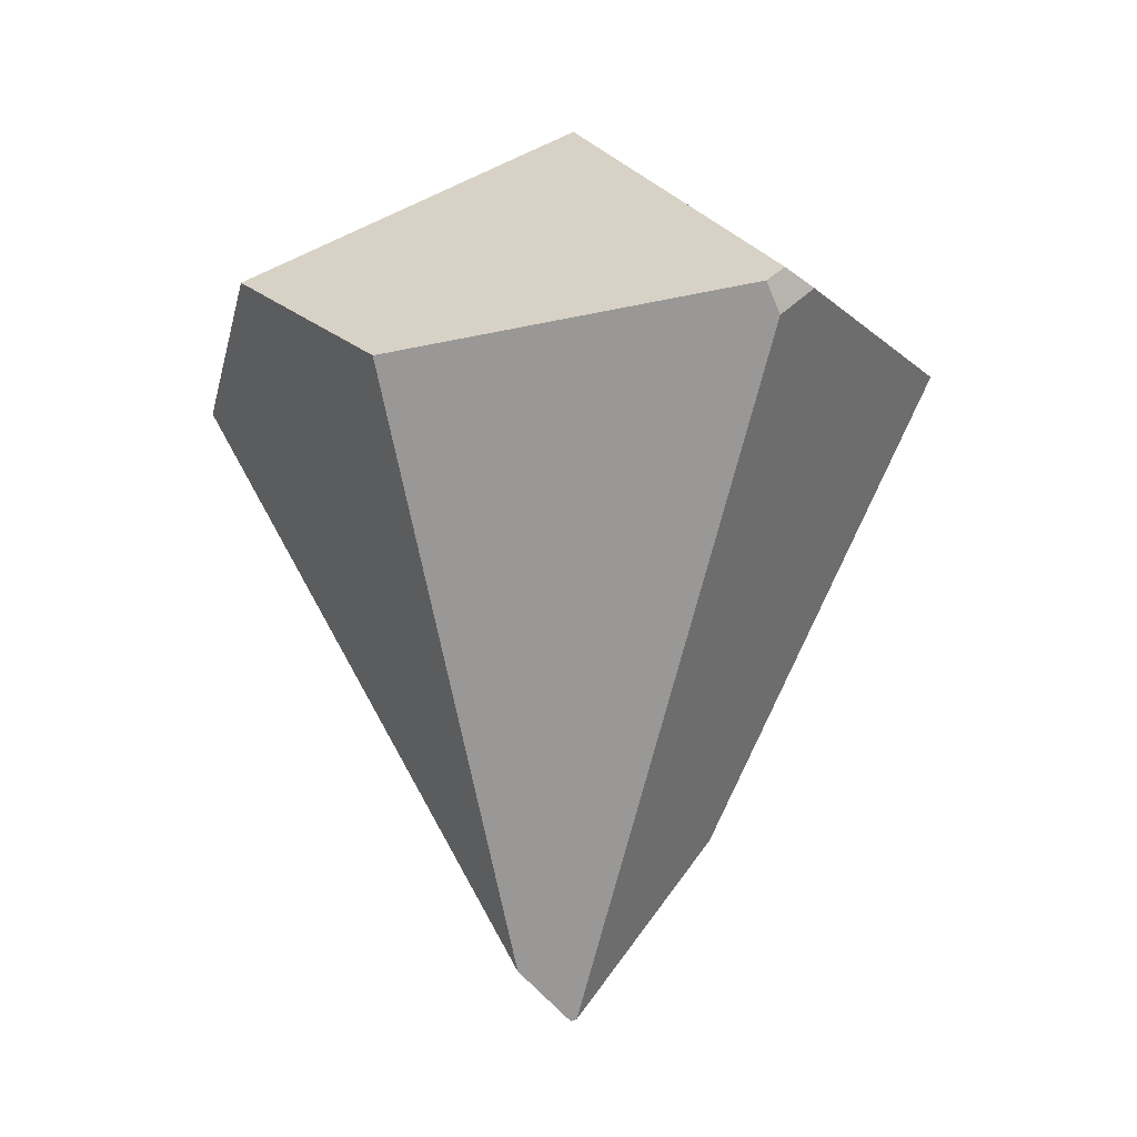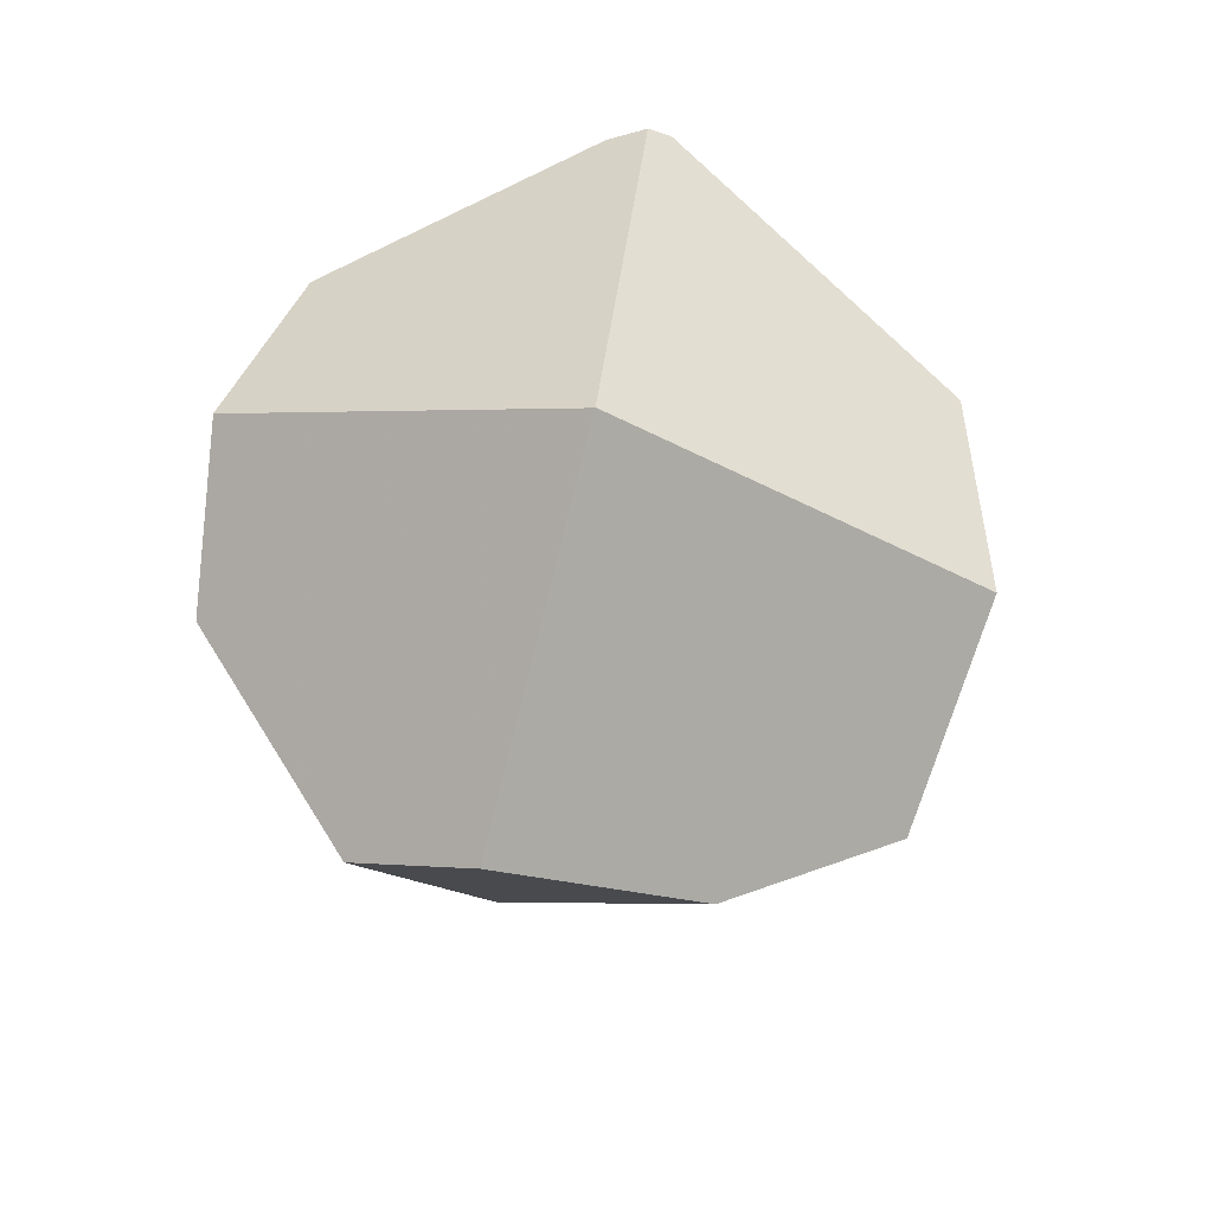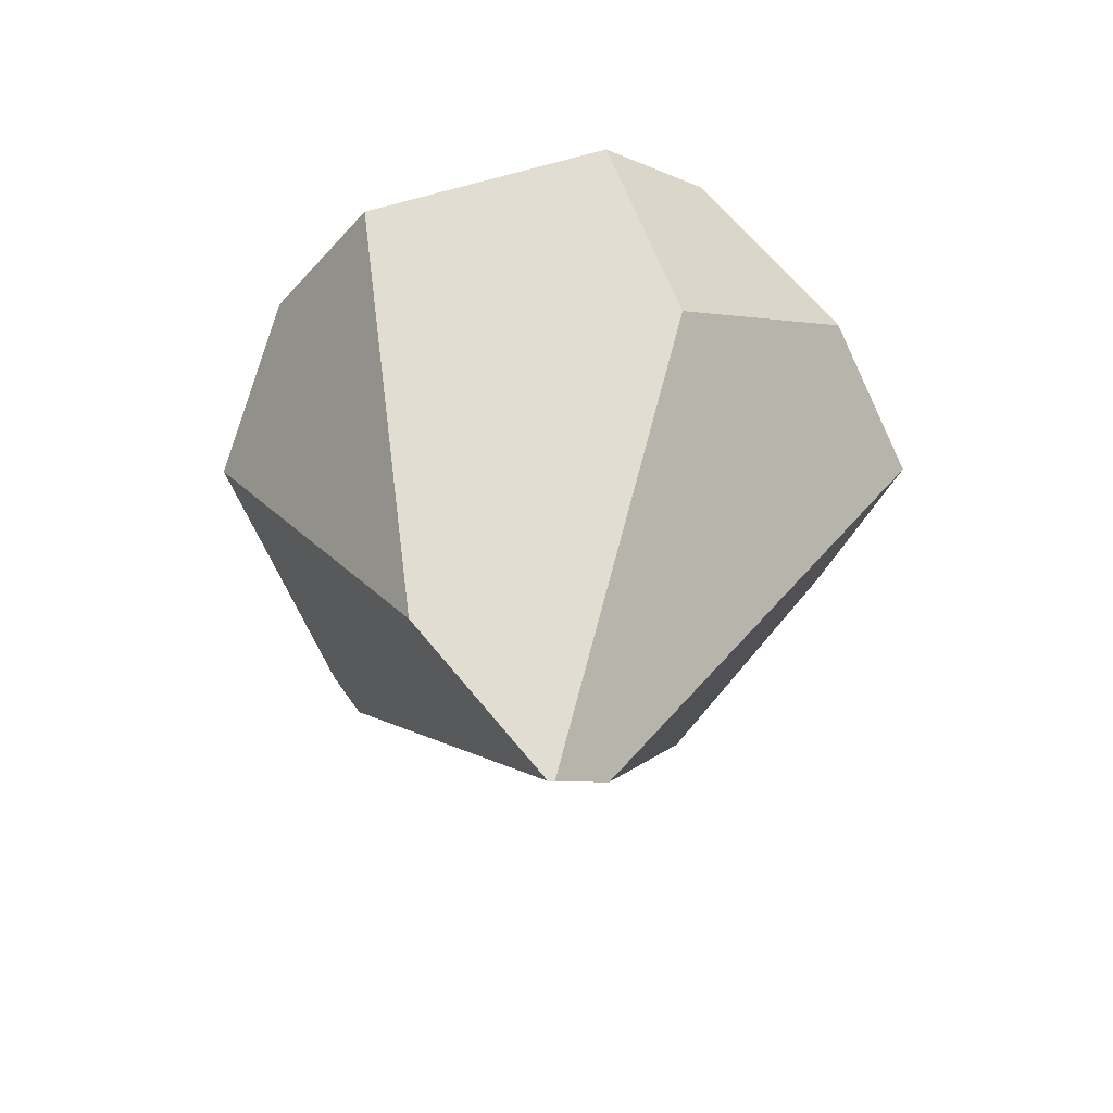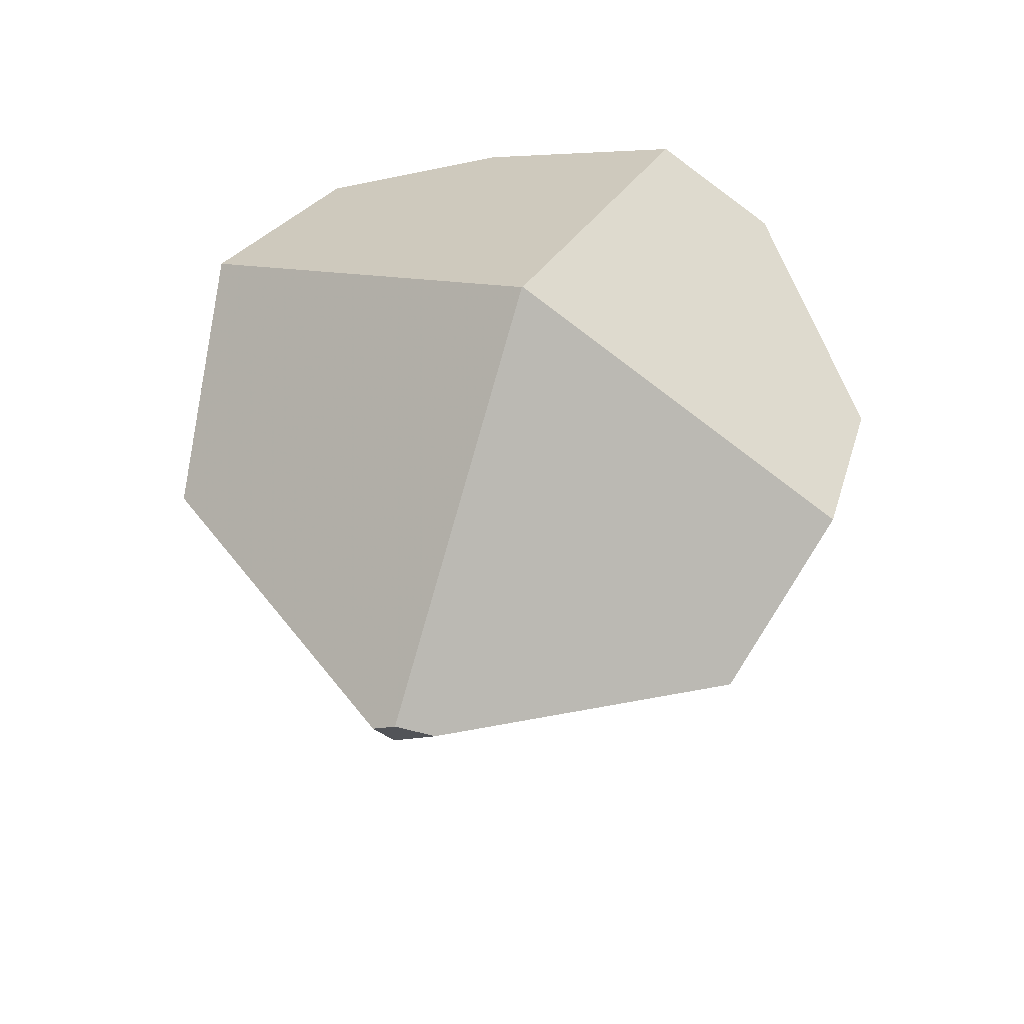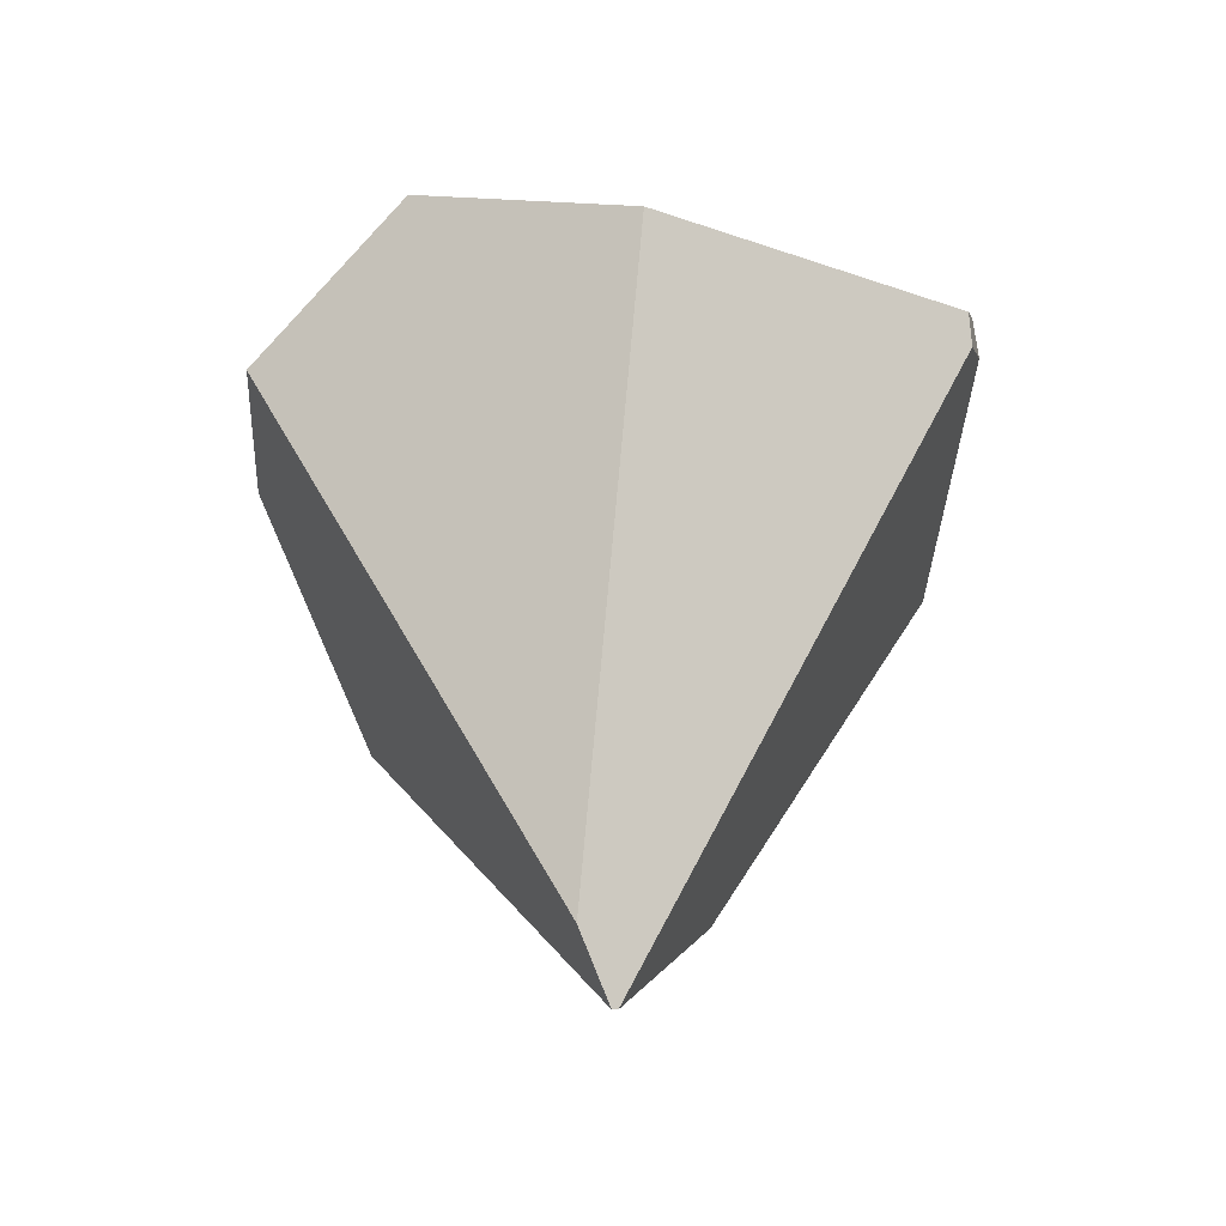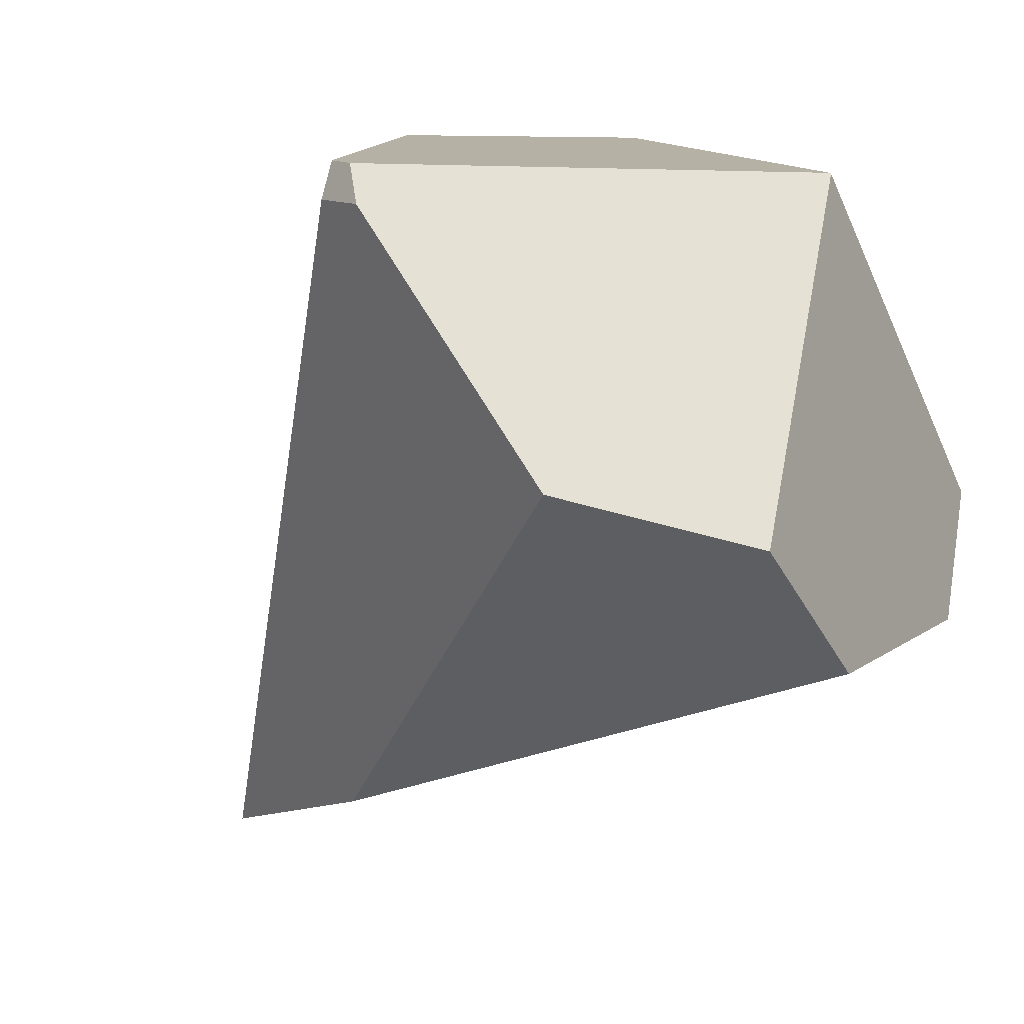
<metadata>
{"format":"obj","ext":"obj","renderer":"f3d","projection":"perspective","resolution":1024,"background":"white","views":[{"elev":-5.4,"azim":-102.8,"up":"+Z"},{"elev":69.1,"azim":113.8,"up":"+Z"},{"elev":-63.6,"azim":70.1,"up":"+Z"},{"elev":62.0,"azim":-54.7,"up":"+Z"},{"elev":-44.3,"azim":-137.5,"up":"+Z"},{"elev":-59.5,"azim":-37.8,"up":"+Y"}]}
</metadata>
<code>
v 0.1943 0.3671 -0.4015
v -0.1125 0.2188 -0.5558
v -0.2803 -0.2827 -0.4641
v -0.2664 -0.3131 -0.4415
v 0.2808 -0.1482 -0.1246
v 0.2582 -0.05865 -1.401
v 0.4938 0.3797 -0.5496
v 0.3672 -0.6543 -0.4121
v 0.3019 -0.3662 -1.21
v 0.6032 -0.5769 -0.5219
v 0.09856 -0.6562 -0.5175
v 0.6795 0.1916 -0.5207
v 0.7202 -0.1048 -0.8216
v 0.2771 -0.1431 -1.477
v 0.8215 -0.2561 -0.5079
v 0.7844 -0.07946 -0.4029
v -0.264 -0.3067 -0.5066
v -0.2382 -0.3634 -0.4625
v 0.2736 -0.1513 -1.474
v 0.2819 -0.149 -0.1247
f 1 2 3
f 3 4 1
f 1 4 5
f 1 6 2
f 7 6 1
f 8 9 10
f 11 9 8
f 12 13 14
f 14 6 12
f 12 6 7
f 15 13 12
f 12 16 15
f 3 17 18
f 18 4 3
f 19 17 3
f 3 2 19
f 19 6 14
f 2 6 19
f 14 13 19
f 19 13 15
f 15 10 19
f 10 9 19
f 19 9 11
f 11 18 19
f 19 18 17
f 20 1 5
f 7 1 20
f 20 12 7
f 16 12 20
f 5 4 20
f 11 8 20
f 20 18 11
f 4 18 20
f 20 10 15
f 20 8 10
f 15 16 20

</code>
